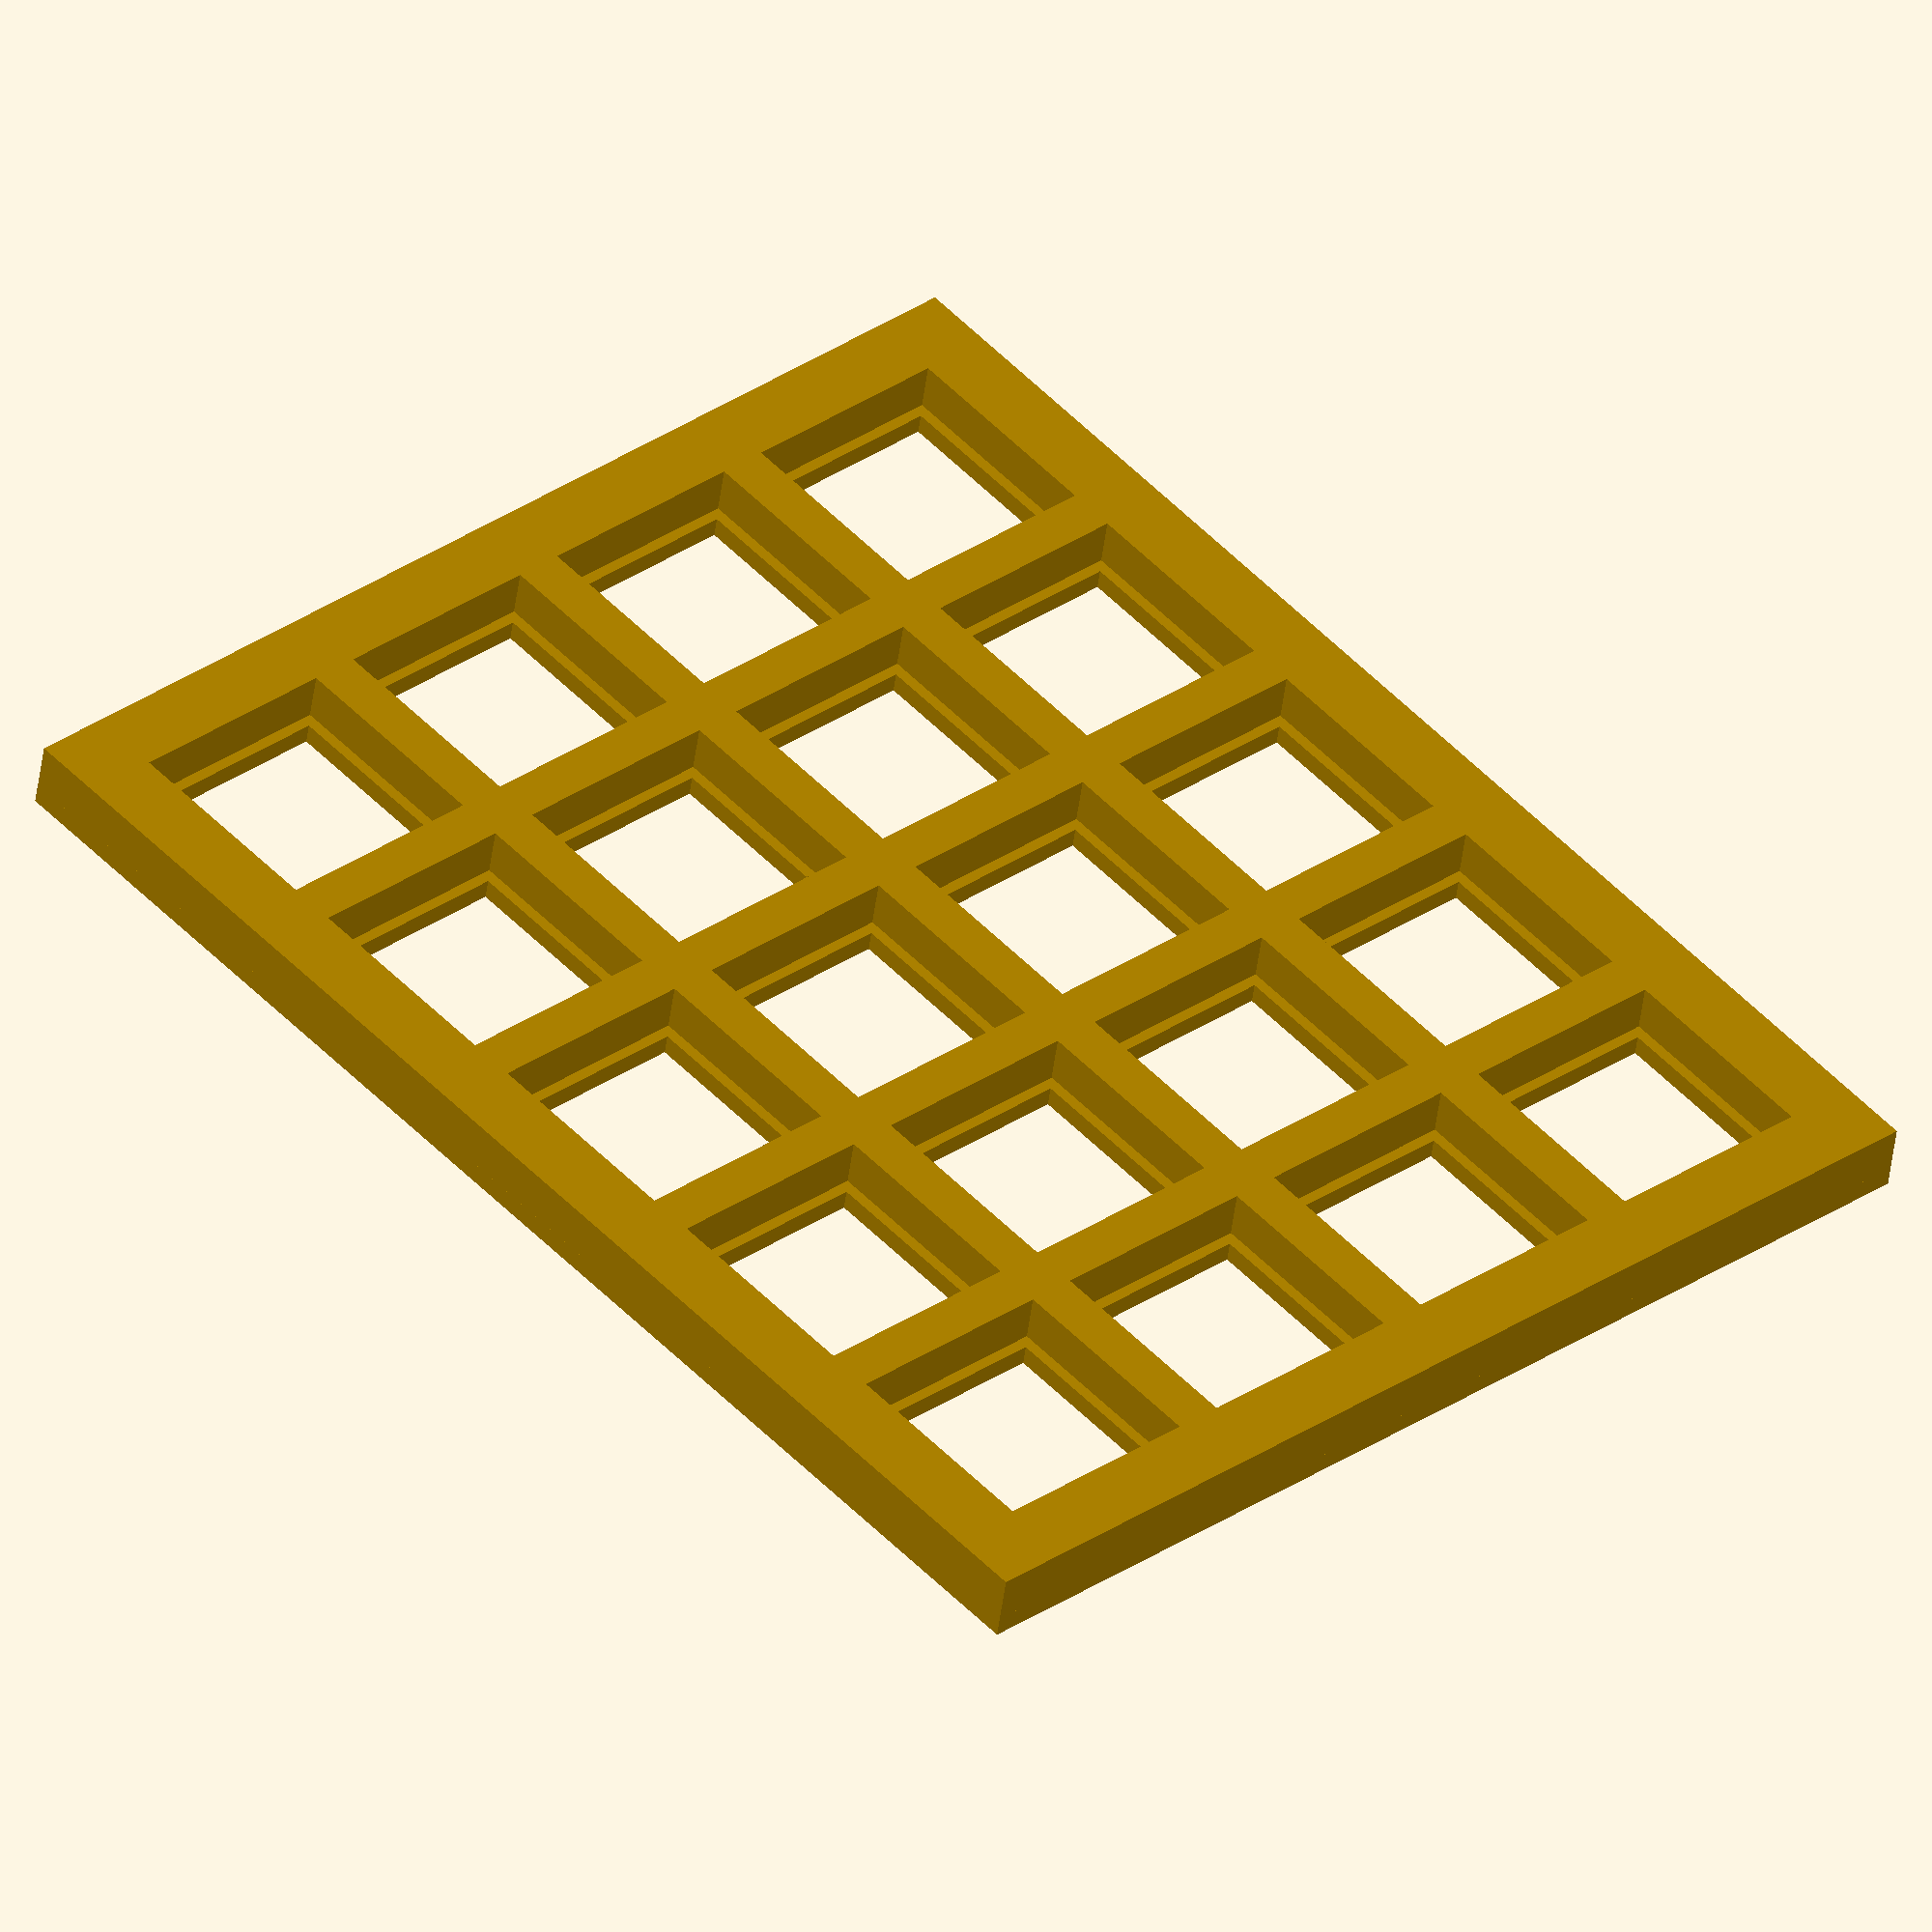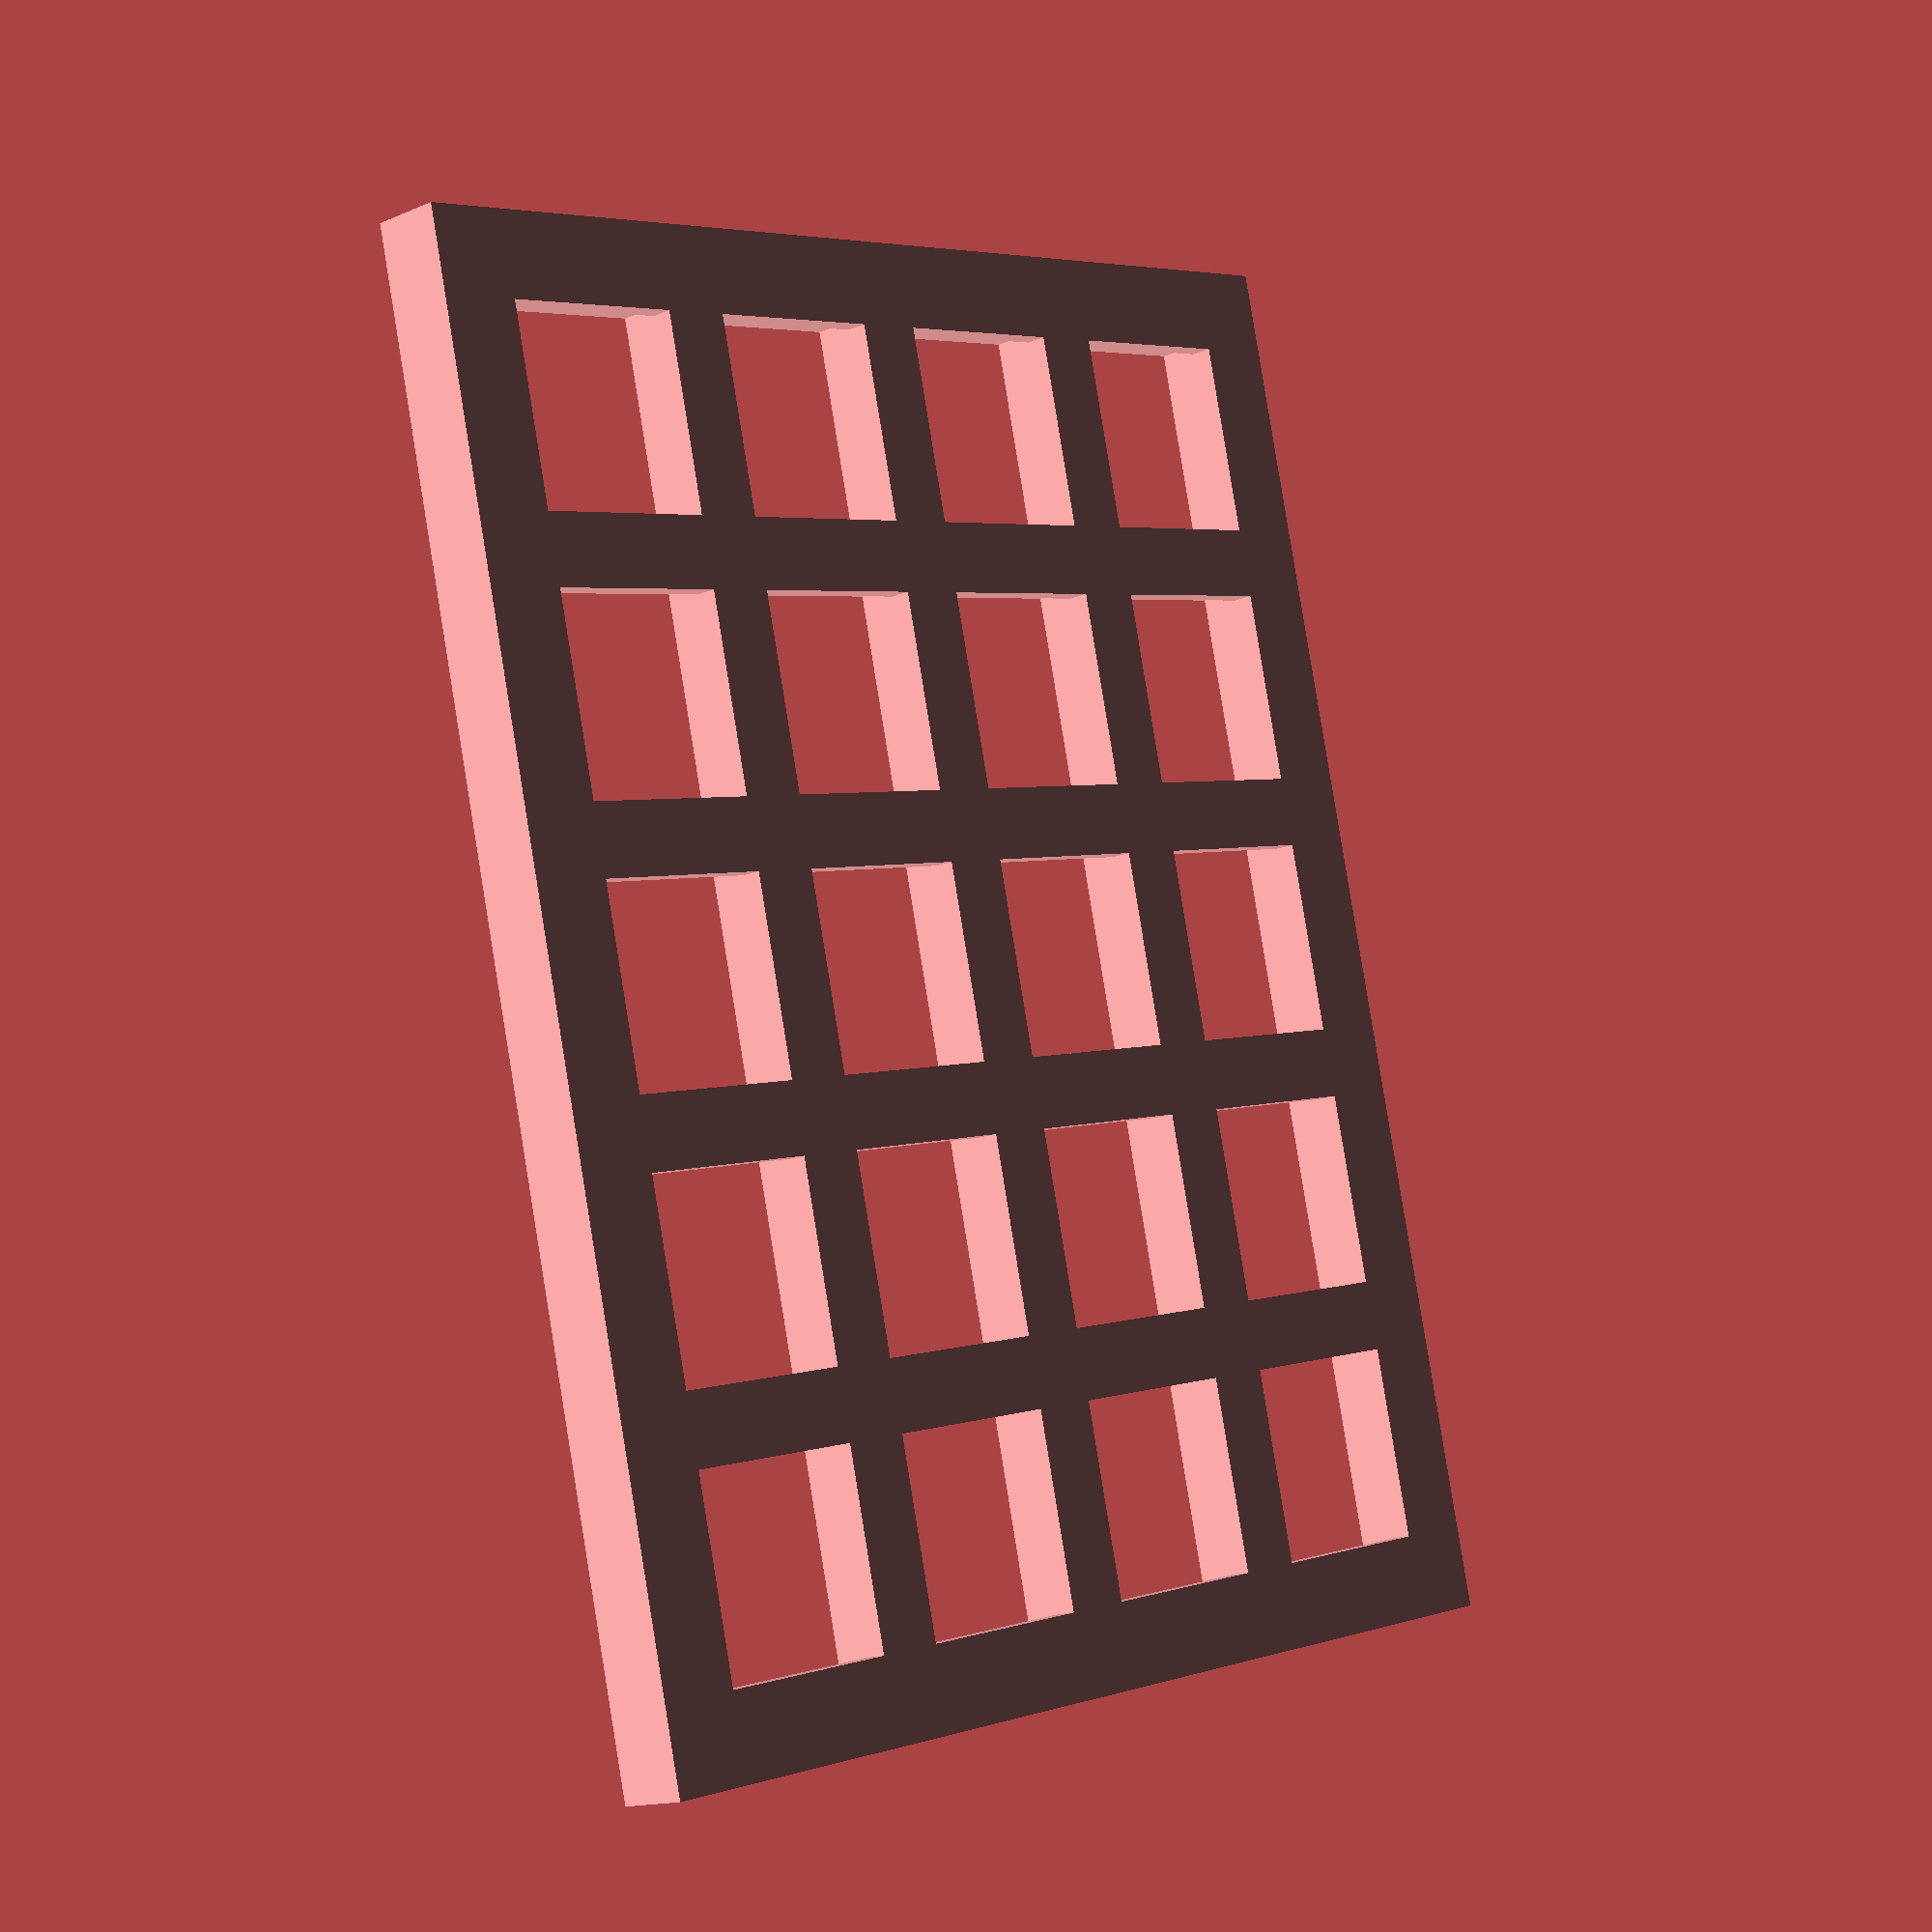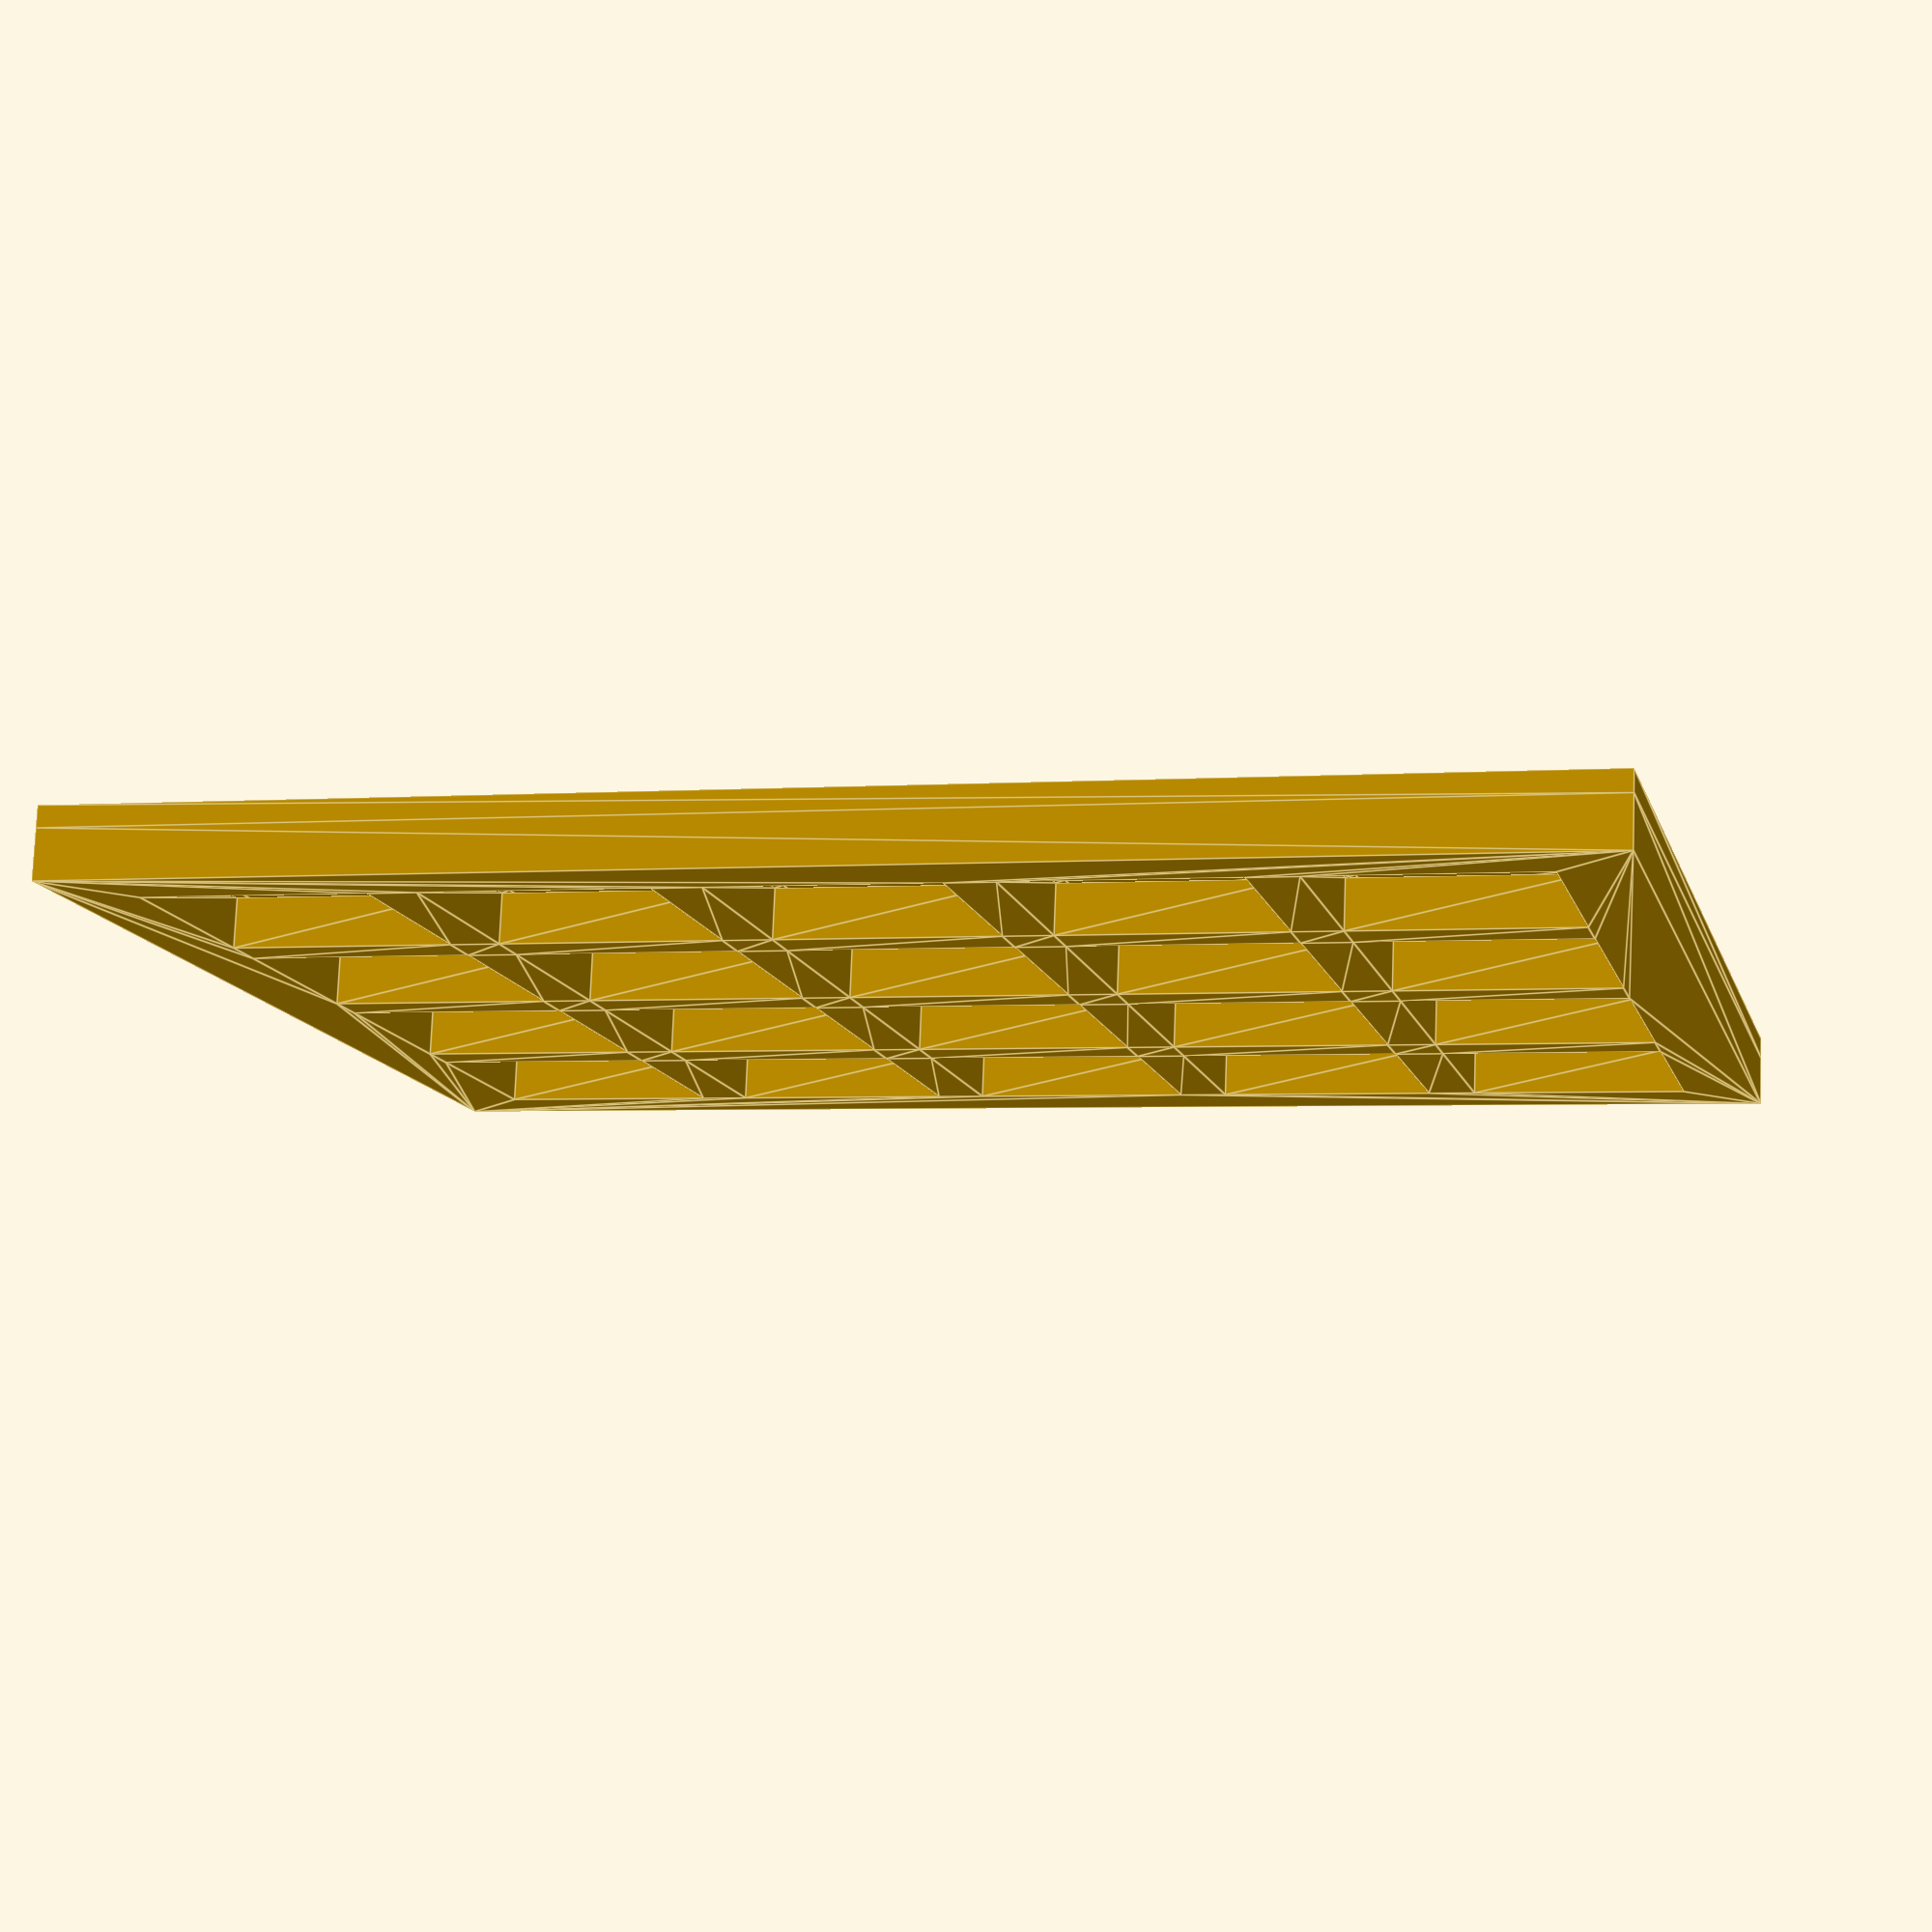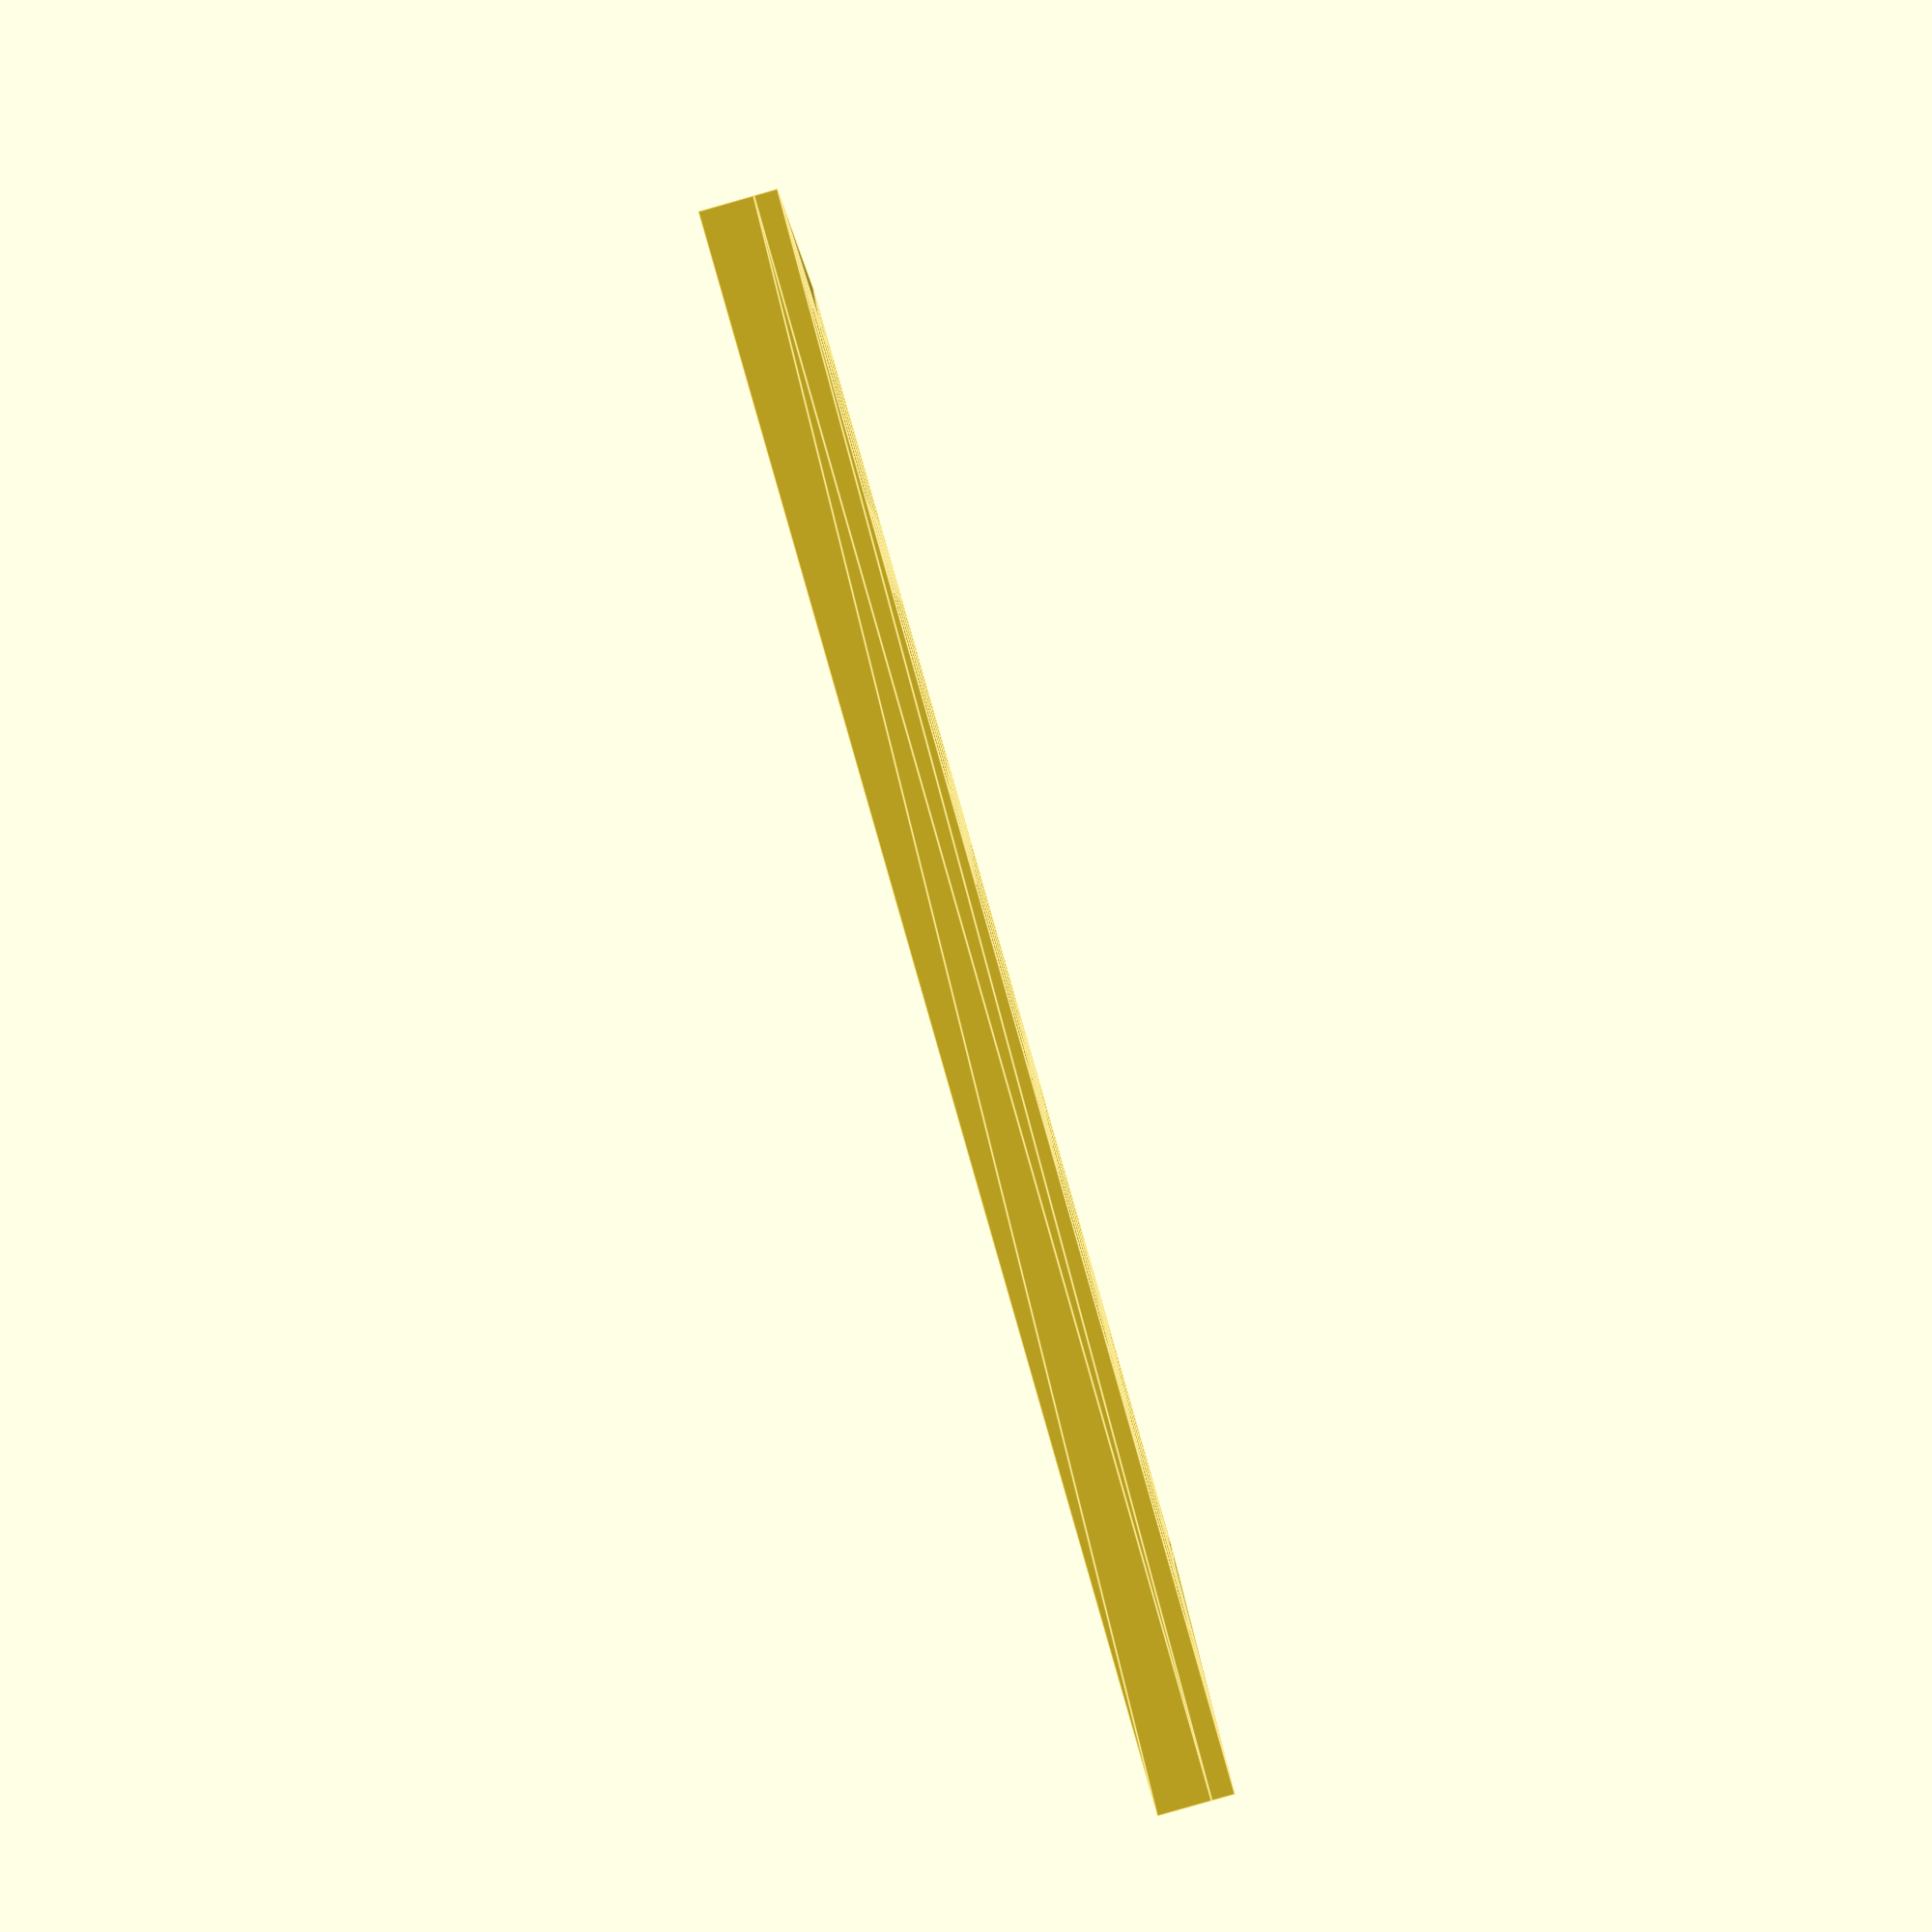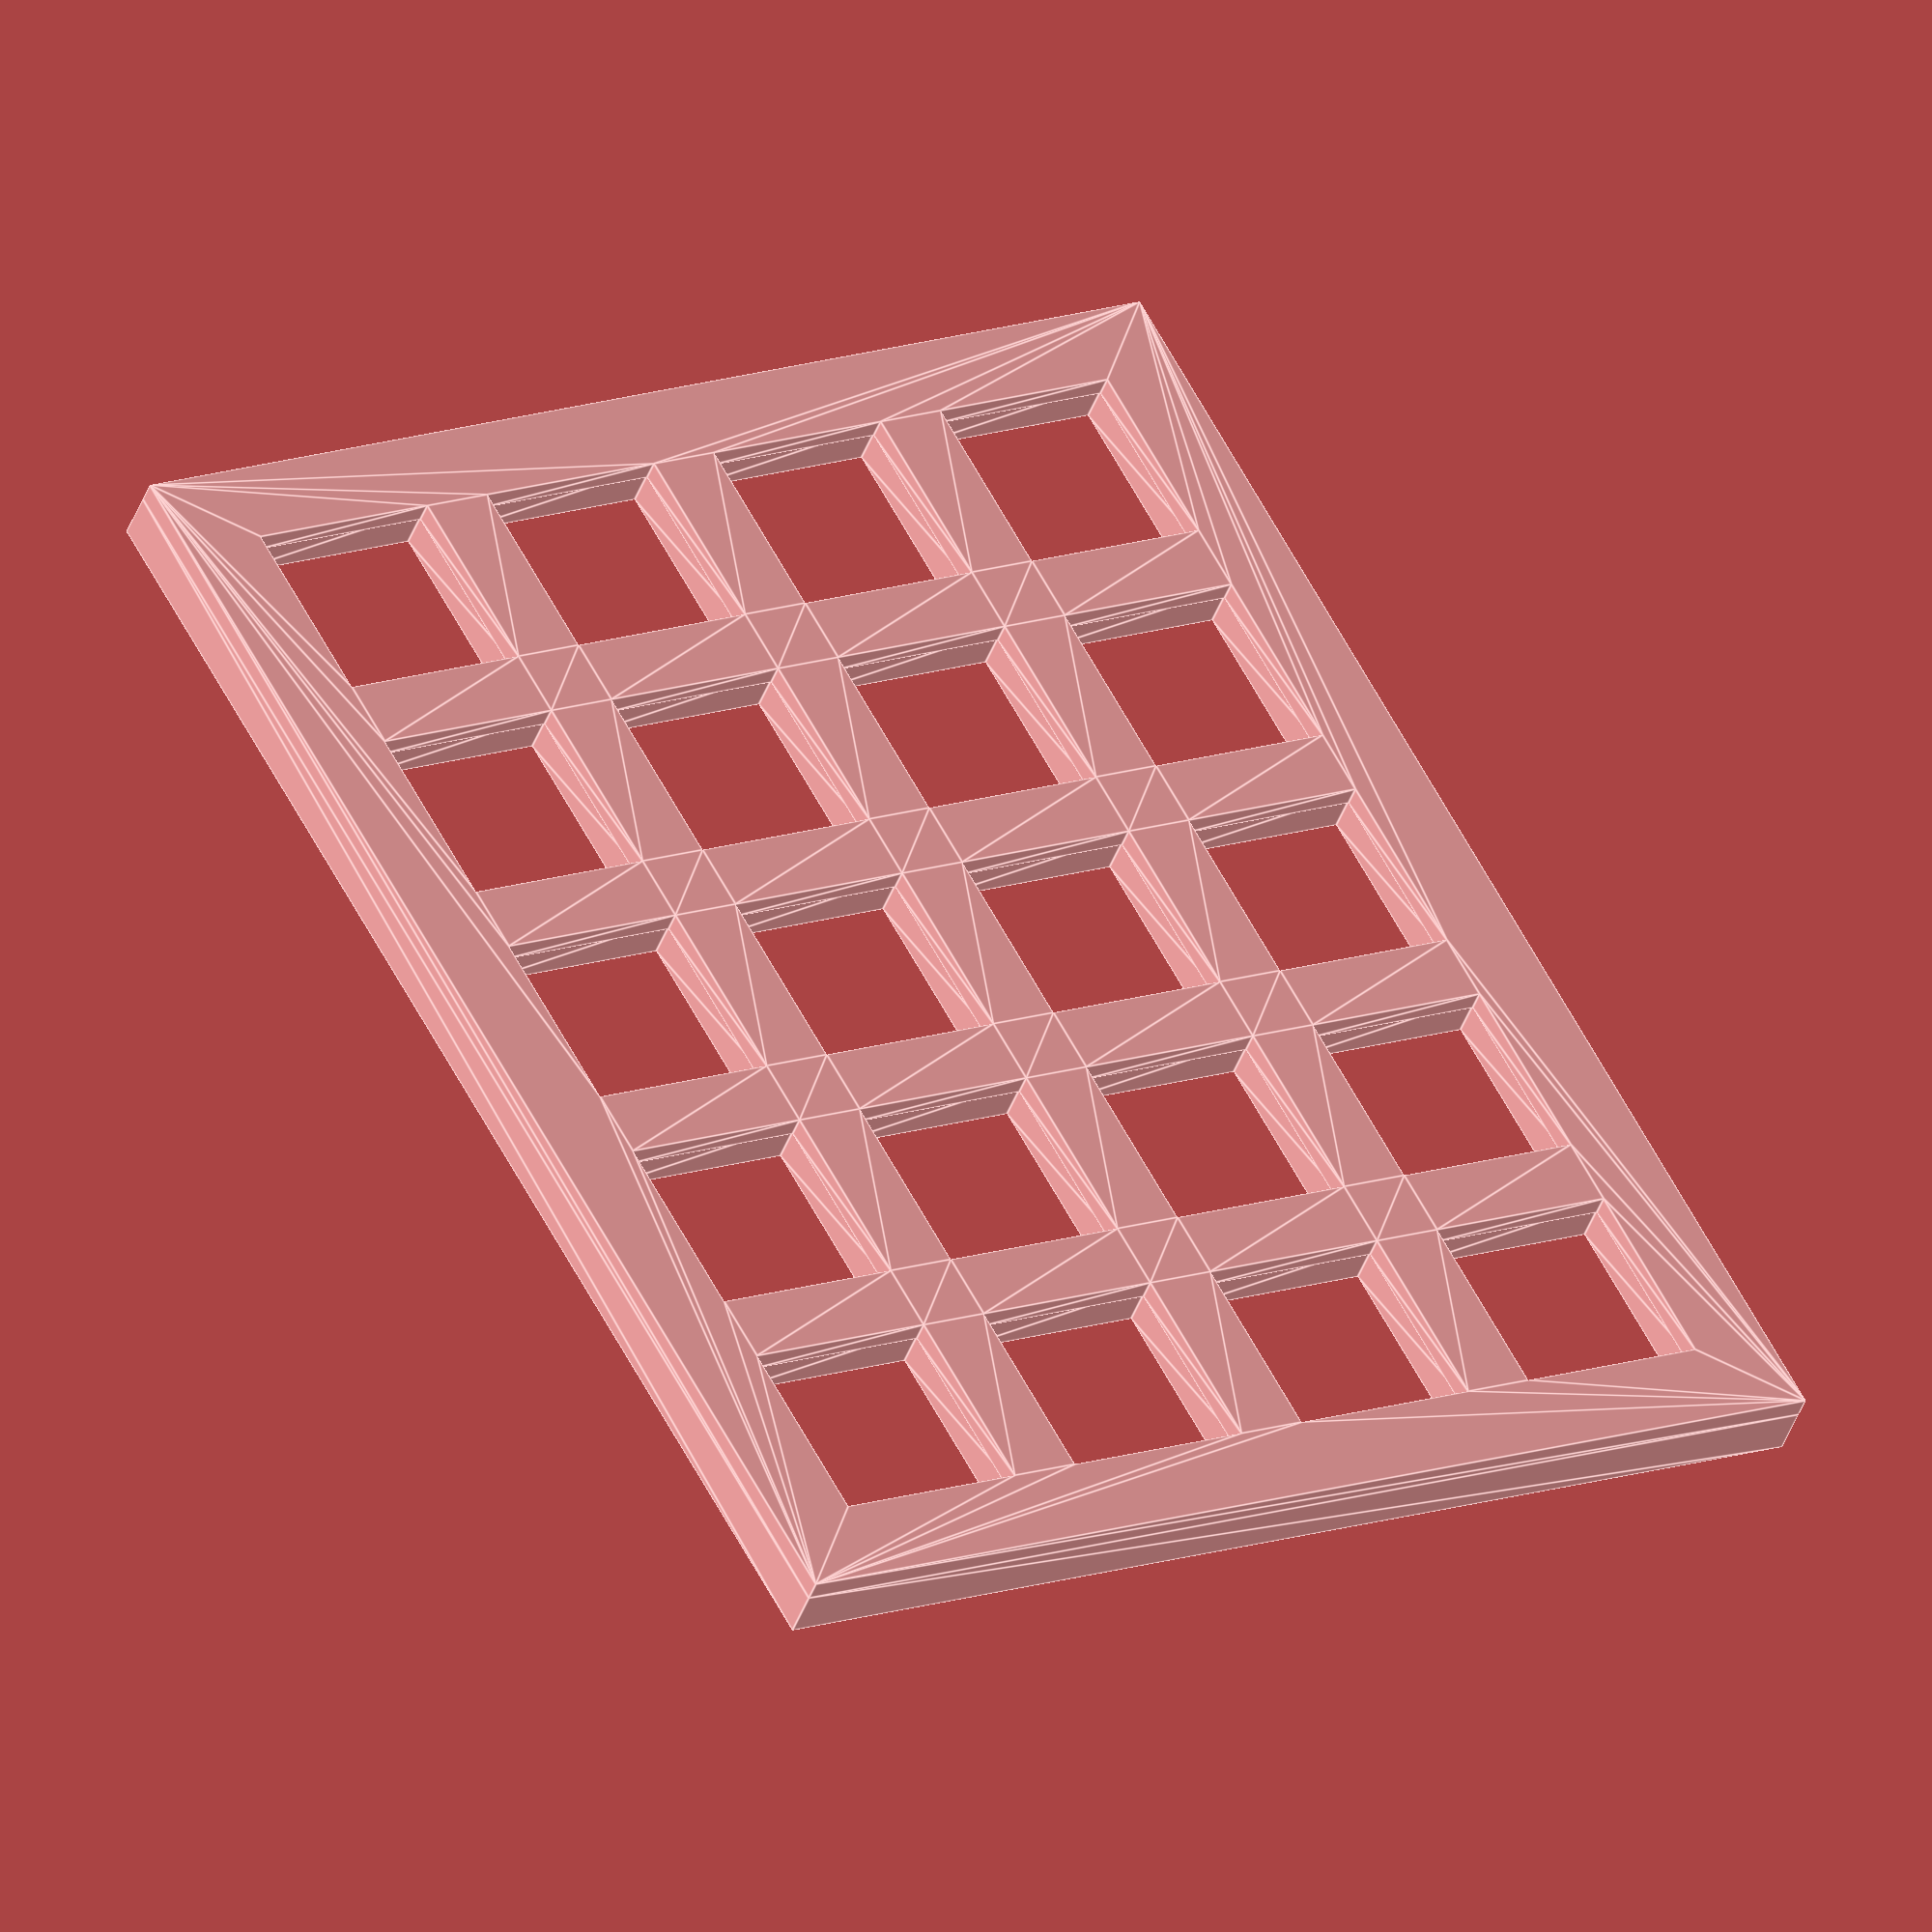
<openscad>
// these are set in the module definitions, but
// they can be included when calling the module
UNIT = 19.05;
SWITCH_SIZE = 14;

MX_TH = 1.5;	//	expected plate thickness (use large box below for 3d print
				//	and larger thickness defined below )
MX_LW = 15.6;   //	size of largest dimension of switch where it 
				//	contacts the plate

width = 4;		// dimensions in number of switches
length= 5;

thickness = 5;	// this is the total, including expected plate (see above)
border = 7;		// border in millimeters

// here we should use python to generate points from KLE info / cap sizes
points = [ for (k=[0:width-1]) for (l = [0:length-1]) concat(l,k)];

// distances for each hole in millimeters from origin
switch_loc = [ for (j = points) UNIT * j + 0.5 * UNIT * [1,1]];

// physical size of the plate print in millimeters
platesize = UNIT*[length,width] + border*[1,1];

// origin placed at low-left, in from the edge by 1/2 border
origin = -0.5*(platesize) + 0.5*border*[1,1];

module plate_proj(size,coords,start,sw_dim,flag=0){    
	difference()
	{
		square(size,true);
		translate(start){		 // cutouts for switches
			for (i=coords)
				translate(i) 
					square(sw_dim,true);
		}
		
		// when implementing holes for stabs and fixation, put it here

	}	// end of holes in slab
		// mark the [1,1] key corner with a cylinder
	if (flag) translate( - 0.5*size )
		color("red") cylinder (5,2,2); 

}	

module plate(size,coords,start,small=14,big = 15.6,th=5,lip=1.5){
	linear_extrude(th - lip) plate_proj(size,coords,start,big);
	translate([0,0,th-lip]) 
		linear_extrude(lip) plate_proj(size,coords,start,small);
}
plate(platesize,switch_loc,origin,SWITCH_SIZE,MX_LW,thickness, MX_TH);



</openscad>
<views>
elev=47.5 azim=311.3 roll=172.9 proj=o view=solid
elev=194.5 azim=256.5 roll=226.7 proj=p view=solid
elev=101.7 azim=14.2 roll=357.8 proj=p view=edges
elev=87.2 azim=358.9 roll=285.9 proj=p view=edges
elev=223.1 azim=241.3 roll=199.2 proj=o view=edges
</views>
